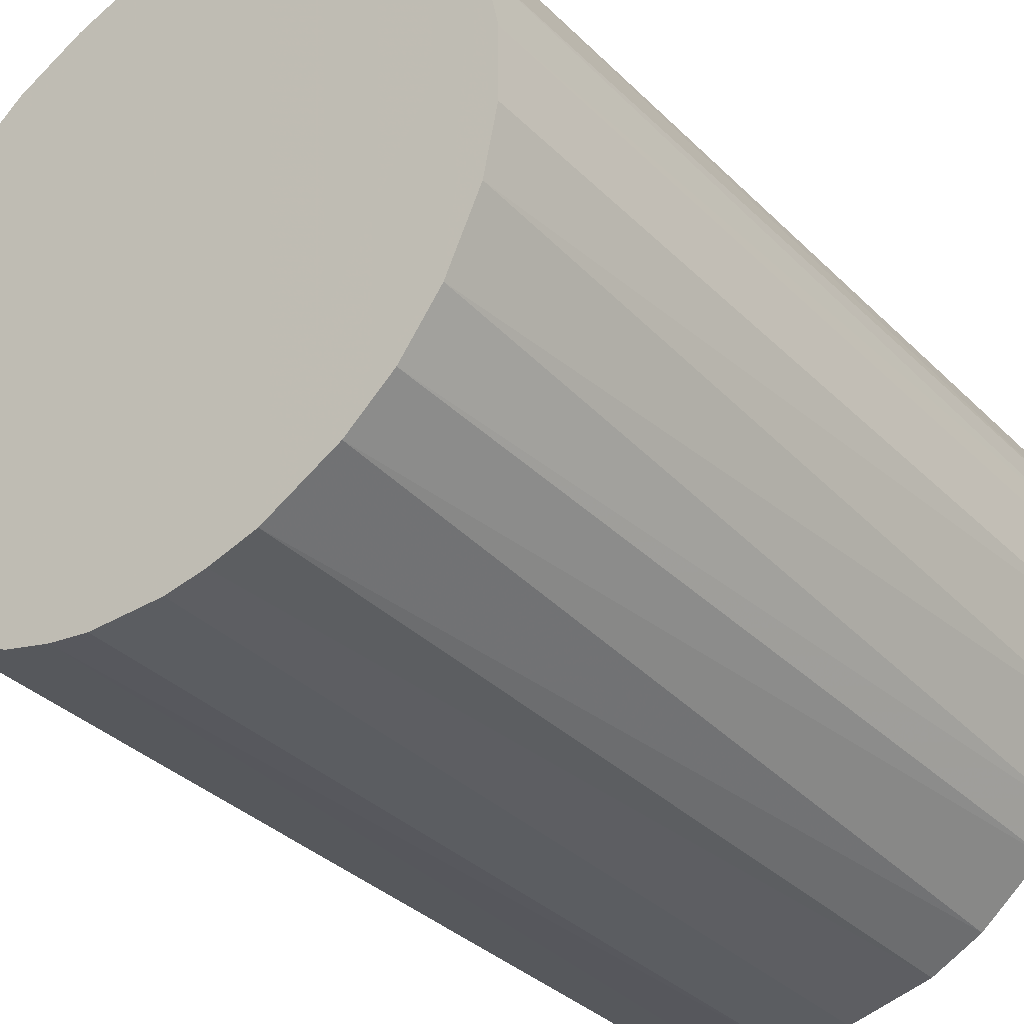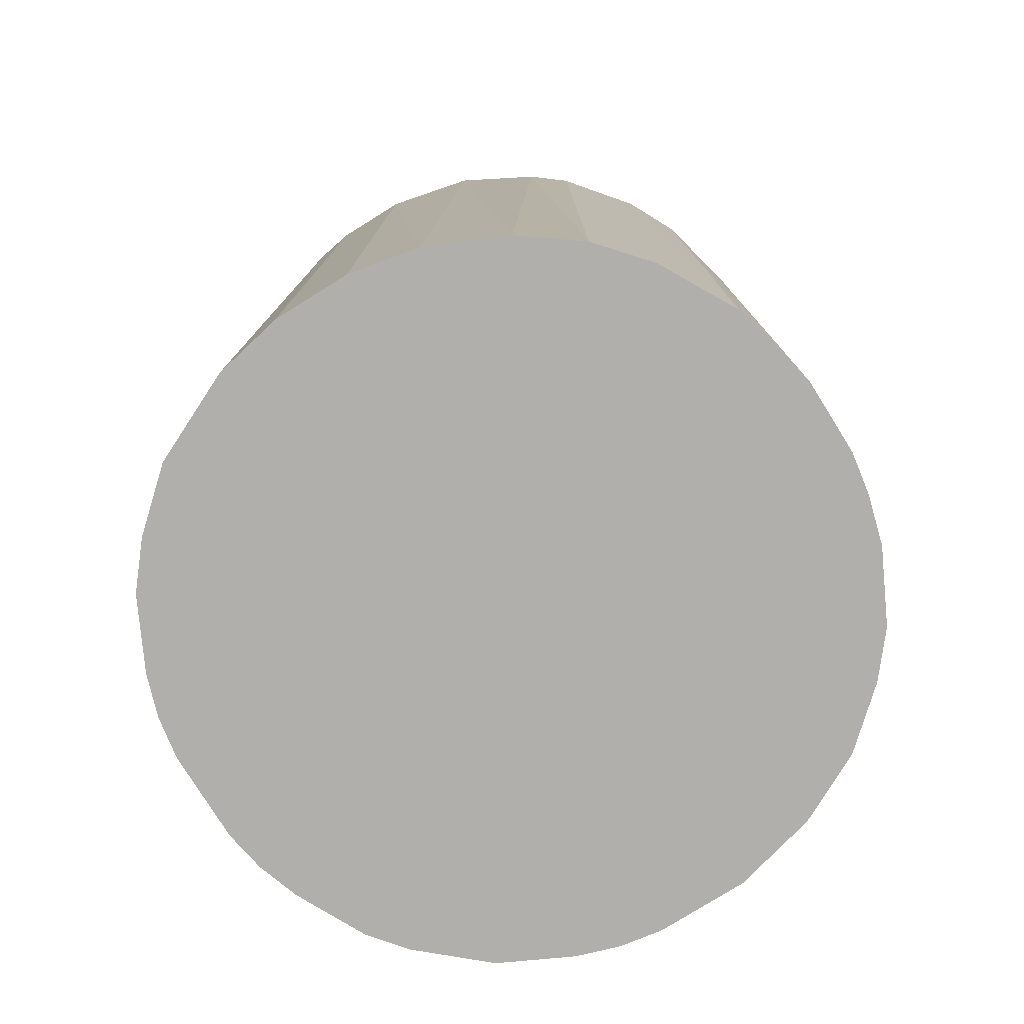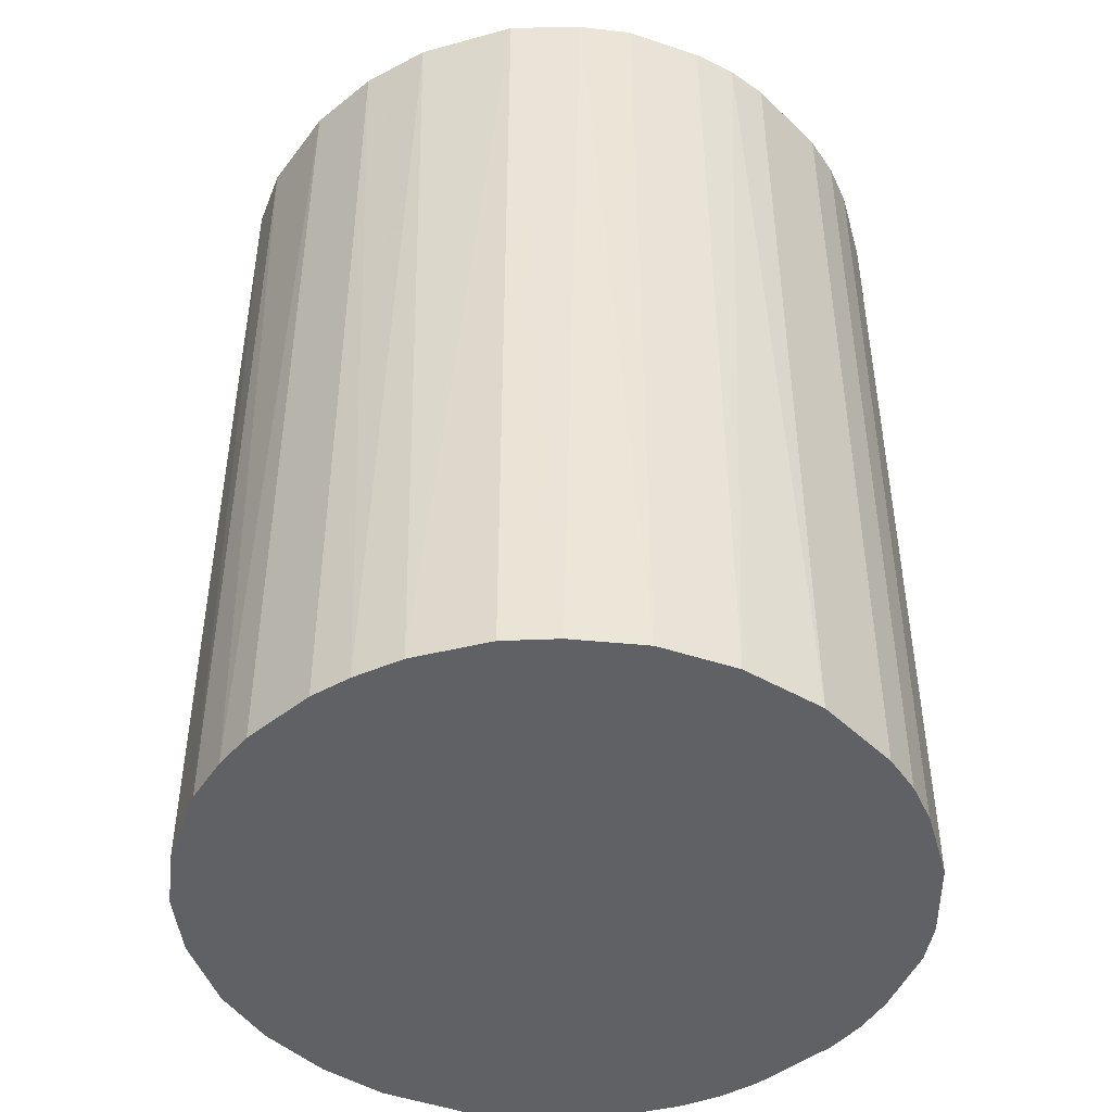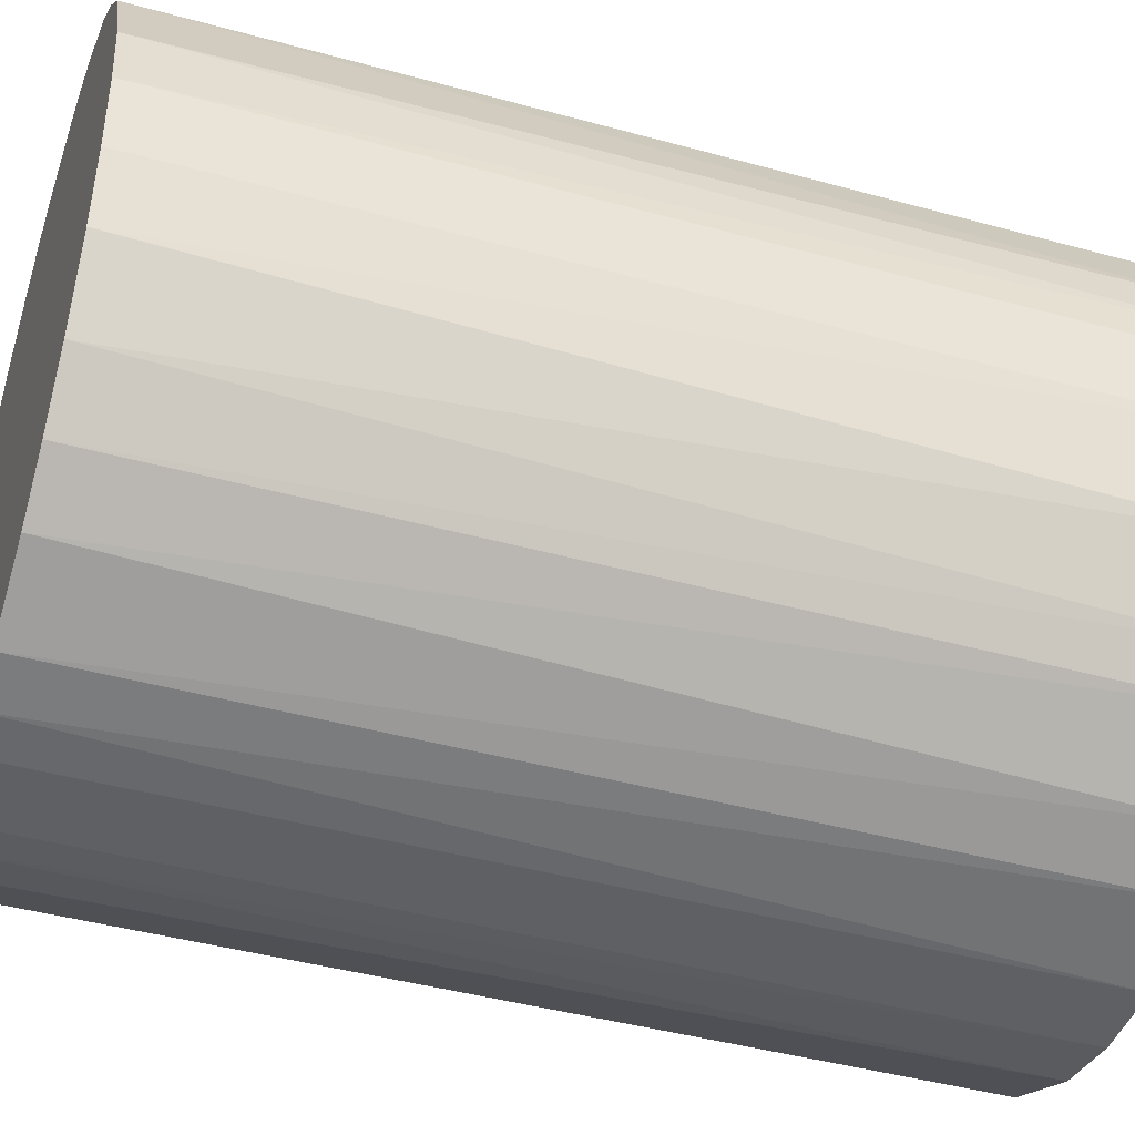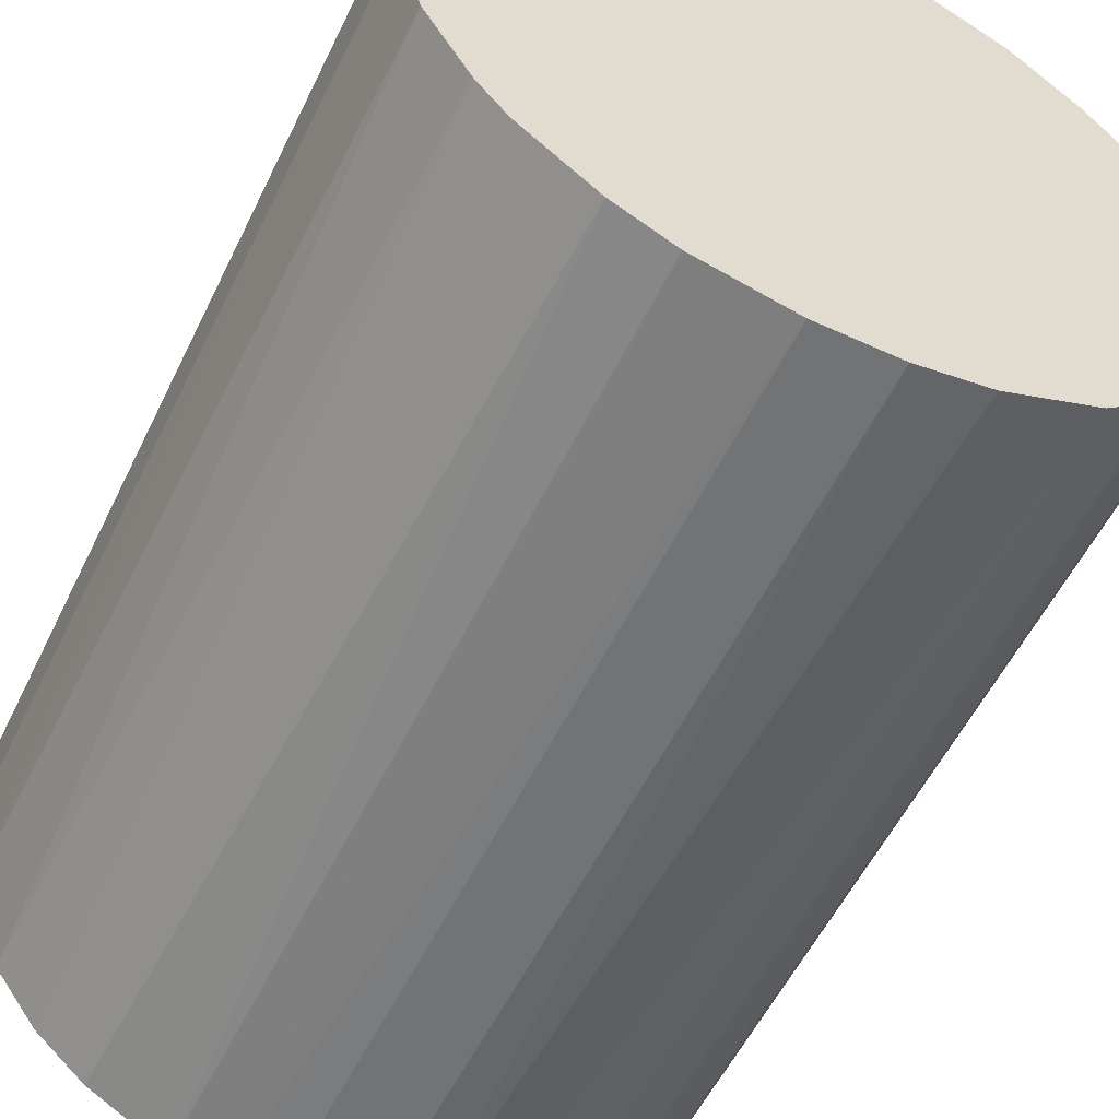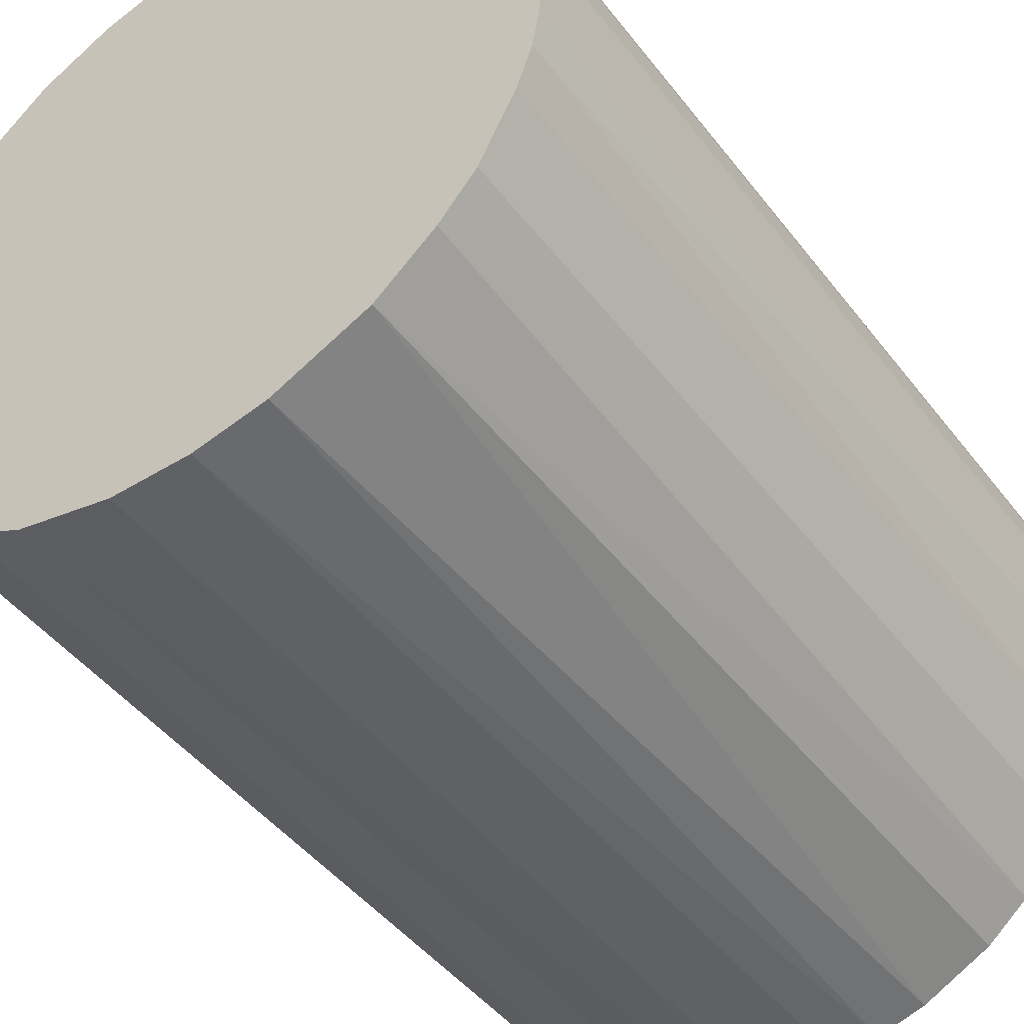
<metadata>
{"format":"obj","ext":"obj","renderer":"f3d","projection":"perspective","resolution":1024,"background":"white","views":[{"elev":-35.5,"azim":-141.7,"up":"+Y"},{"elev":-78.3,"azim":-58.1,"up":"+Z"},{"elev":-45.6,"azim":42.4,"up":"+Z"},{"elev":-43.1,"azim":-108.1,"up":"+Y"},{"elev":-55.8,"azim":-25.7,"up":"+Y"},{"elev":-45.9,"azim":35.2,"up":"+Y"}]}
</metadata>
<code>
o convex_0
v -0.008961 0.02247 0.03144
v -0.002672 -0.02396 -0.03144
v -0.005573 -0.02347 -0.03144
v 0.003126 0.02392 -0.03144
v 0.02344 -0.006056 0.03144
v -0.0225 -0.008962 0.03144
v -0.02298 0.00748 -0.03144
v 0.02392 -0.003155 -0.03144
v 0.01812 0.01618 0.03144
v 0.00748 -0.02298 0.03144
v 0.01667 -0.01767 -0.03144
v -0.02057 -0.01282 -0.03144
v -0.01283 -0.02057 0.03144
v 0.02005 0.01376 -0.03144
v -0.0225 0.008932 0.03144
v -0.01379 0.02005 -0.03144
v 0.008933 0.02247 0.03144
v 0.02344 0.006027 0.03144
v 0.02005 -0.01379 0.03144
v -0.02395 -0.002672 -0.03144
v 0.01376 0.02005 -0.03144
v -0.01767 0.01667 0.03144
v -0.002672 -0.02396 0.03144
v 0.005544 -0.02347 -0.03144
v -0.02395 0.002643 0.03144
v -0.01428 -0.0196 -0.03144
v 0.02247 -0.008962 -0.03144
v -0.02008 0.01376 -0.03144
v -0.003155 0.02392 0.03144
v -0.006056 0.02344 -0.03144
v 0.02344 0.006027 -0.03144
v -0.01767 -0.0167 0.03144
v 0.01376 -0.02008 0.03144
v 0.008933 -0.0225 -0.03144
v 0.003126 0.02392 0.03144
v 0.02392 0.003126 0.03144
v -0.008961 -0.0225 0.03144
v 0.01376 0.02005 0.03144
v 0.02247 0.008932 0.03144
v 0.002643 -0.02396 0.03144
v -0.02395 -0.002672 0.03144
v -0.02298 -0.007509 -0.03144
v 0.006027 0.02344 -0.03144
v 0.02005 -0.01379 -0.03144
v -0.01379 0.02005 0.03144
v -0.008961 -0.0225 -0.03144
v -0.02395 0.002643 -0.03144
v -0.01767 -0.0167 -0.03144
v -0.02008 0.01376 0.03144
v 0.01376 -0.02008 -0.03144
v 0.01618 0.01812 -0.03144
v -0.0196 -0.01428 0.03144
v -0.0167 0.01764 -0.03144
v 0.02005 0.01376 0.03144
v 0.01764 -0.0167 0.03144
v -0.003155 0.02392 -0.03144
v 0.02392 -0.003155 0.03144
v 0.02392 0.003126 -0.03144
v 0.002643 -0.02396 -0.03144
v 0.008933 0.02247 -0.03144
v -0.008961 0.02247 -0.03144
v 0.02247 0.008932 -0.03144
v 0.02247 -0.008962 0.03144
v -0.02347 0.005544 0.03144
f 47 25 64
f 2 3 4
f 5 1 6
f 4 3 7
f 2 4 8
f 1 5 9
f 5 6 10
f 2 8 11
f 7 3 12
f 10 6 13
f 8 4 14
f 6 1 15
f 4 7 16
f 1 9 17
f 9 5 18
f 5 10 19
f 7 12 20
f 14 4 21
f 15 1 22
f 3 2 23
f 10 13 23
f 2 11 24
f 6 15 25
f 12 3 26
f 8 5 27
f 11 8 27
f 7 15 28
f 16 7 28
f 1 17 29
f 4 16 30
f 1 29 30
f 8 14 31
f 13 6 32
f 26 13 32
f 19 10 33
f 24 11 34
f 10 24 34
f 33 10 34
f 4 29 35
f 29 17 35
f 18 5 36
f 31 18 36
f 3 23 37
f 23 13 37
f 17 9 38
f 21 17 38
f 9 18 39
f 18 31 39
f 23 2 40
f 10 23 40
f 24 10 40
f 6 25 41
f 25 20 41
f 12 6 42
f 20 12 42
f 6 41 42
f 41 20 42
f 21 4 43
f 4 35 43
f 35 17 43
f 11 27 44
f 27 19 44
f 1 16 45
f 22 1 45
f 26 3 46
f 13 26 46
f 3 37 46
f 37 13 46
f 7 20 47
f 20 25 47
f 12 26 48
f 26 32 48
f 15 22 49
f 28 15 49
f 22 28 49
f 11 33 50
f 34 11 50
f 33 34 50
f 9 14 51
f 14 21 51
f 38 9 51
f 21 38 51
f 6 12 52
f 32 6 52
f 12 48 52
f 48 32 52
f 16 28 53
f 28 22 53
f 45 16 53
f 22 45 53
f 14 9 54
f 9 39 54
f 39 14 54
f 19 33 55
f 33 11 55
f 11 44 55
f 44 19 55
f 29 4 56
f 4 30 56
f 30 29 56
f 5 8 57
f 36 5 57
f 8 36 57
f 8 31 58
f 36 8 58
f 31 36 58
f 2 24 59
f 40 2 59
f 24 40 59
f 17 21 60
f 21 43 60
f 43 17 60
f 16 1 61
f 1 30 61
f 30 16 61
f 31 14 62
f 14 39 62
f 39 31 62
f 5 19 63
f 27 5 63
f 19 27 63
f 15 7 64
f 25 15 64
f 7 47 64

</code>
